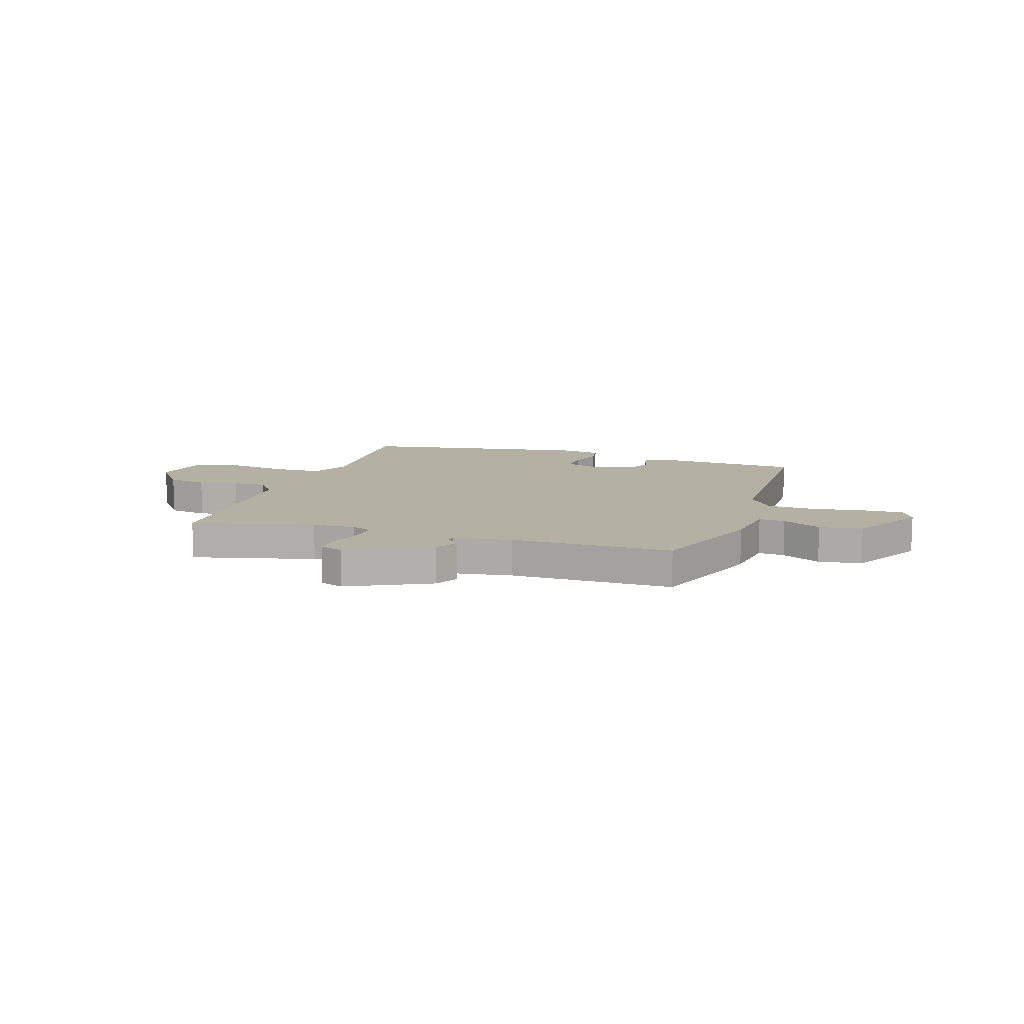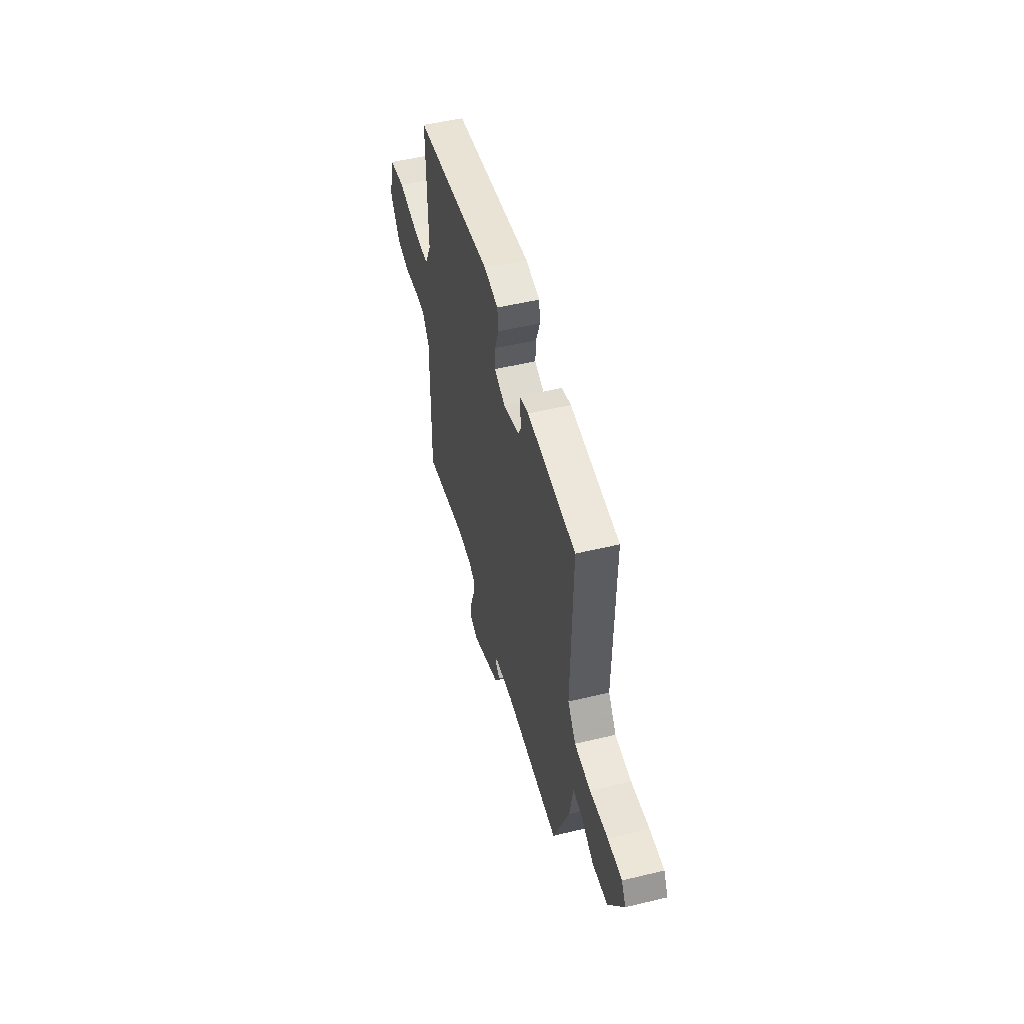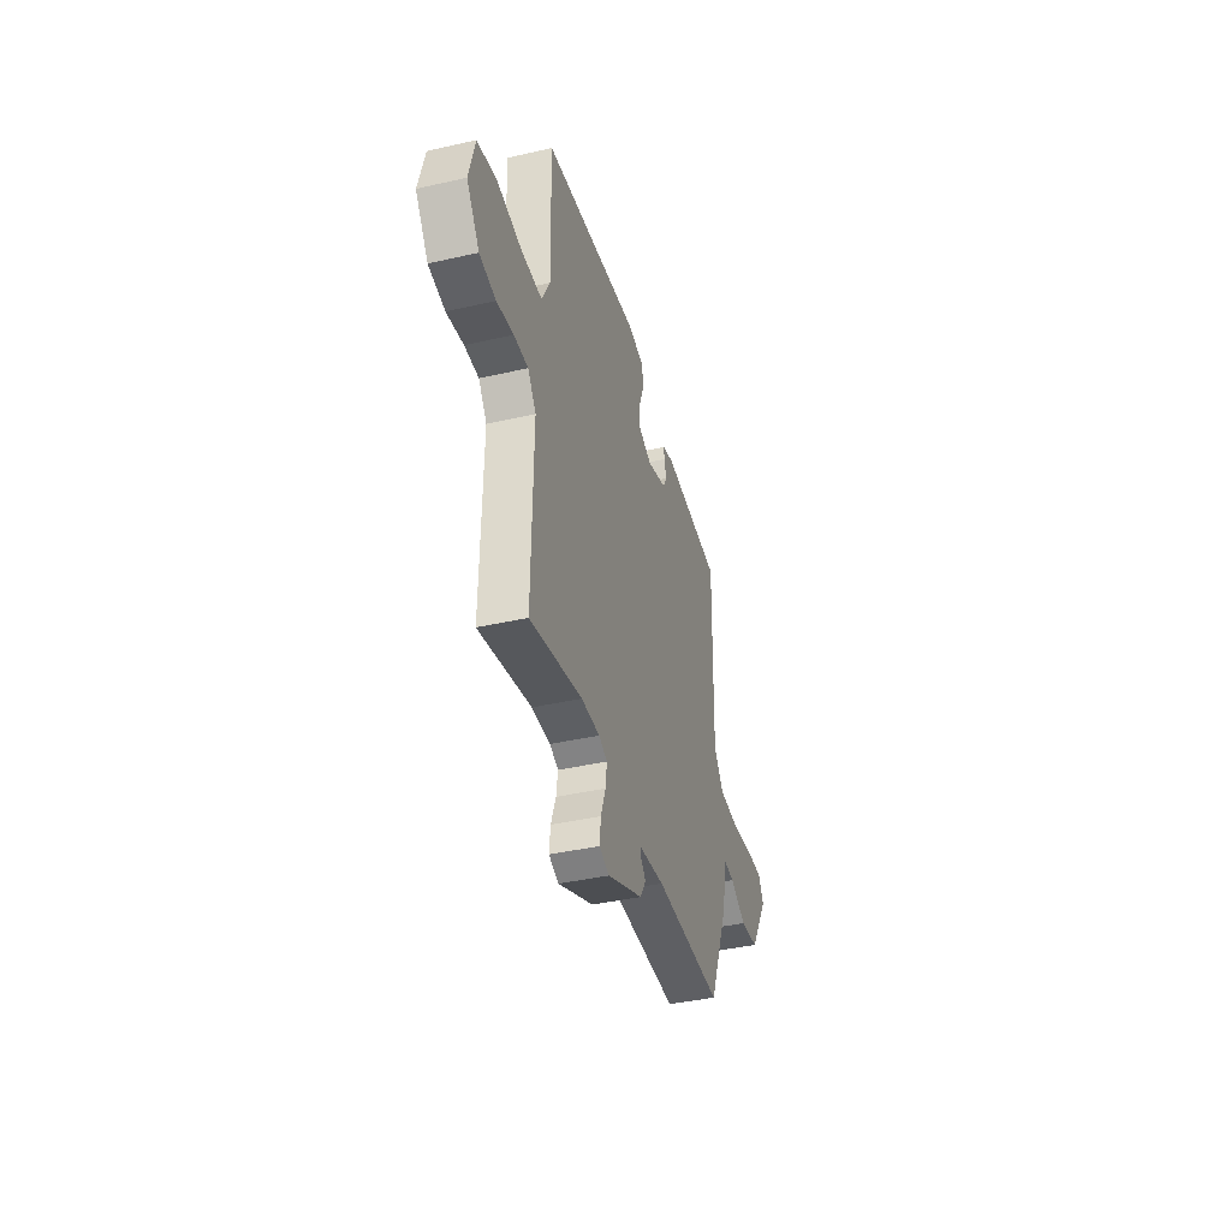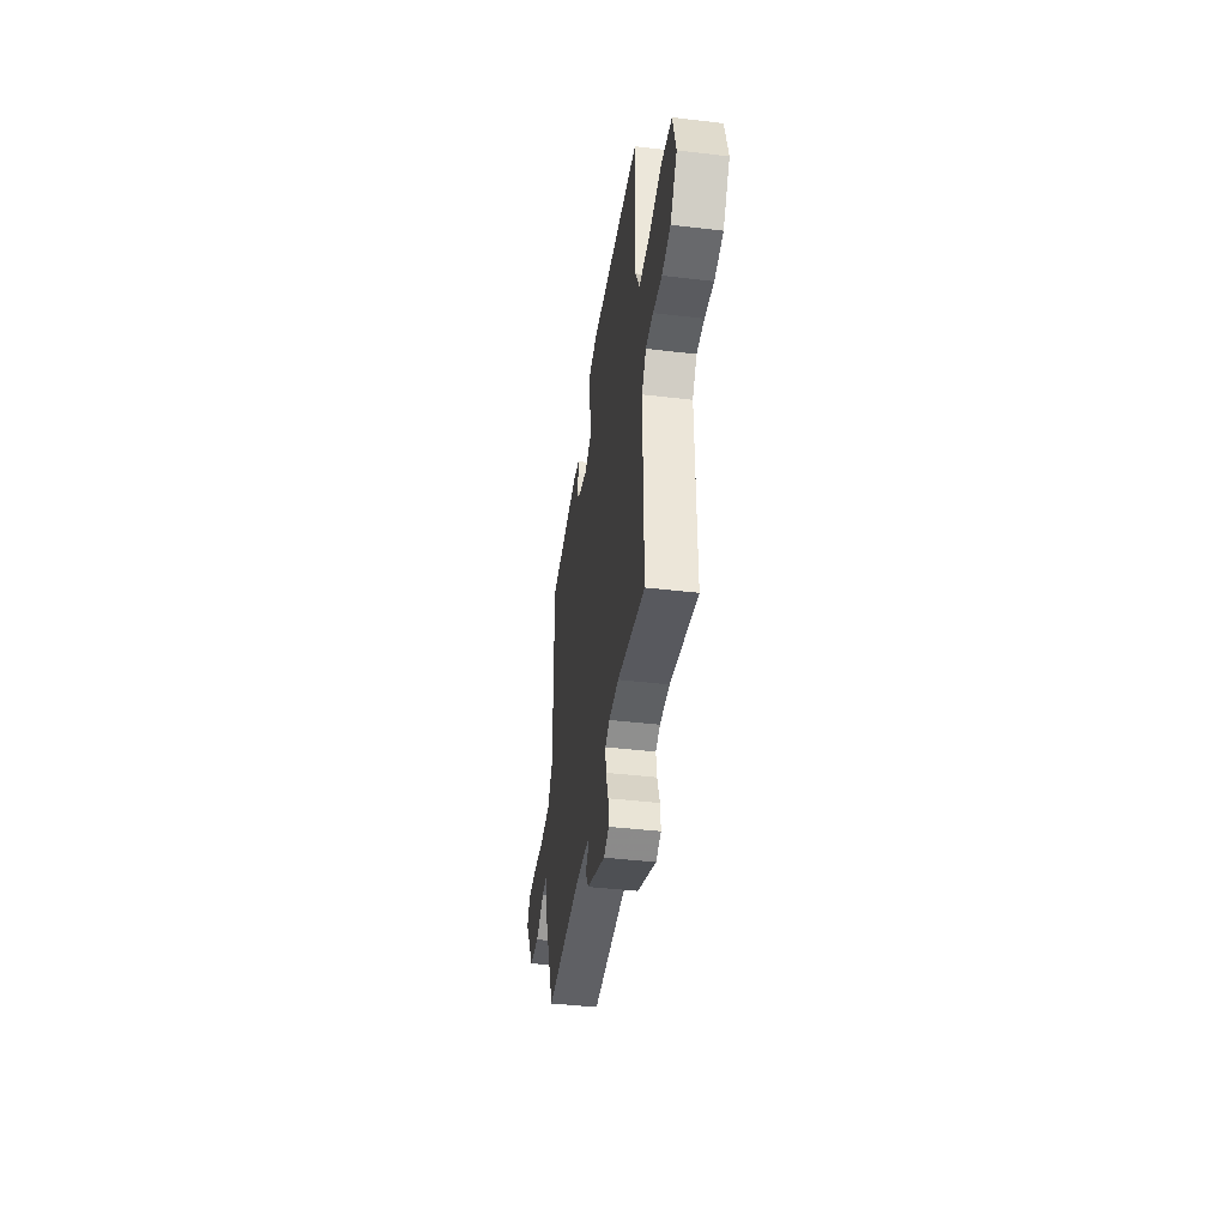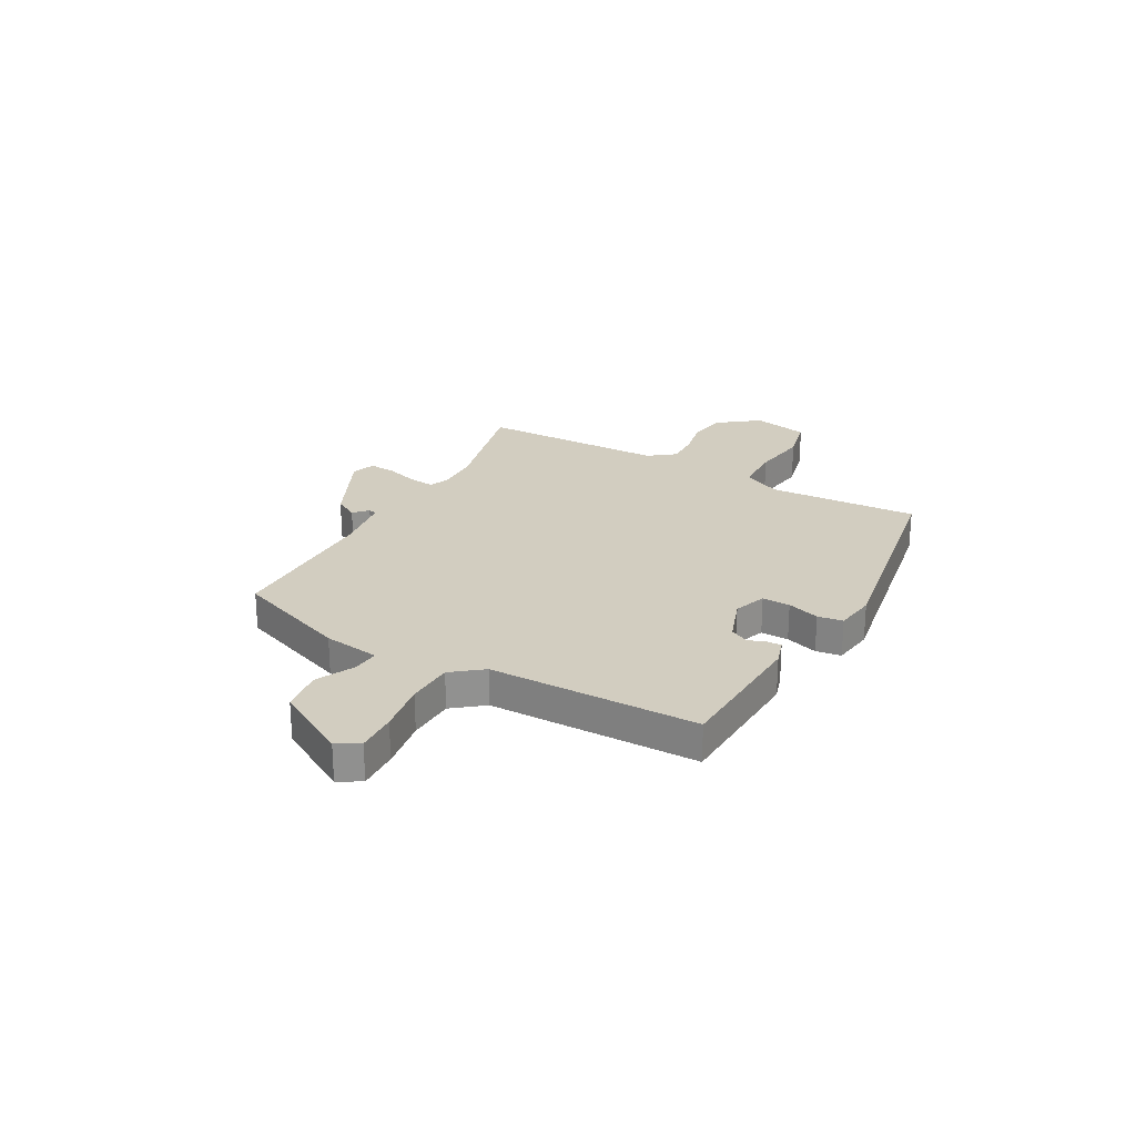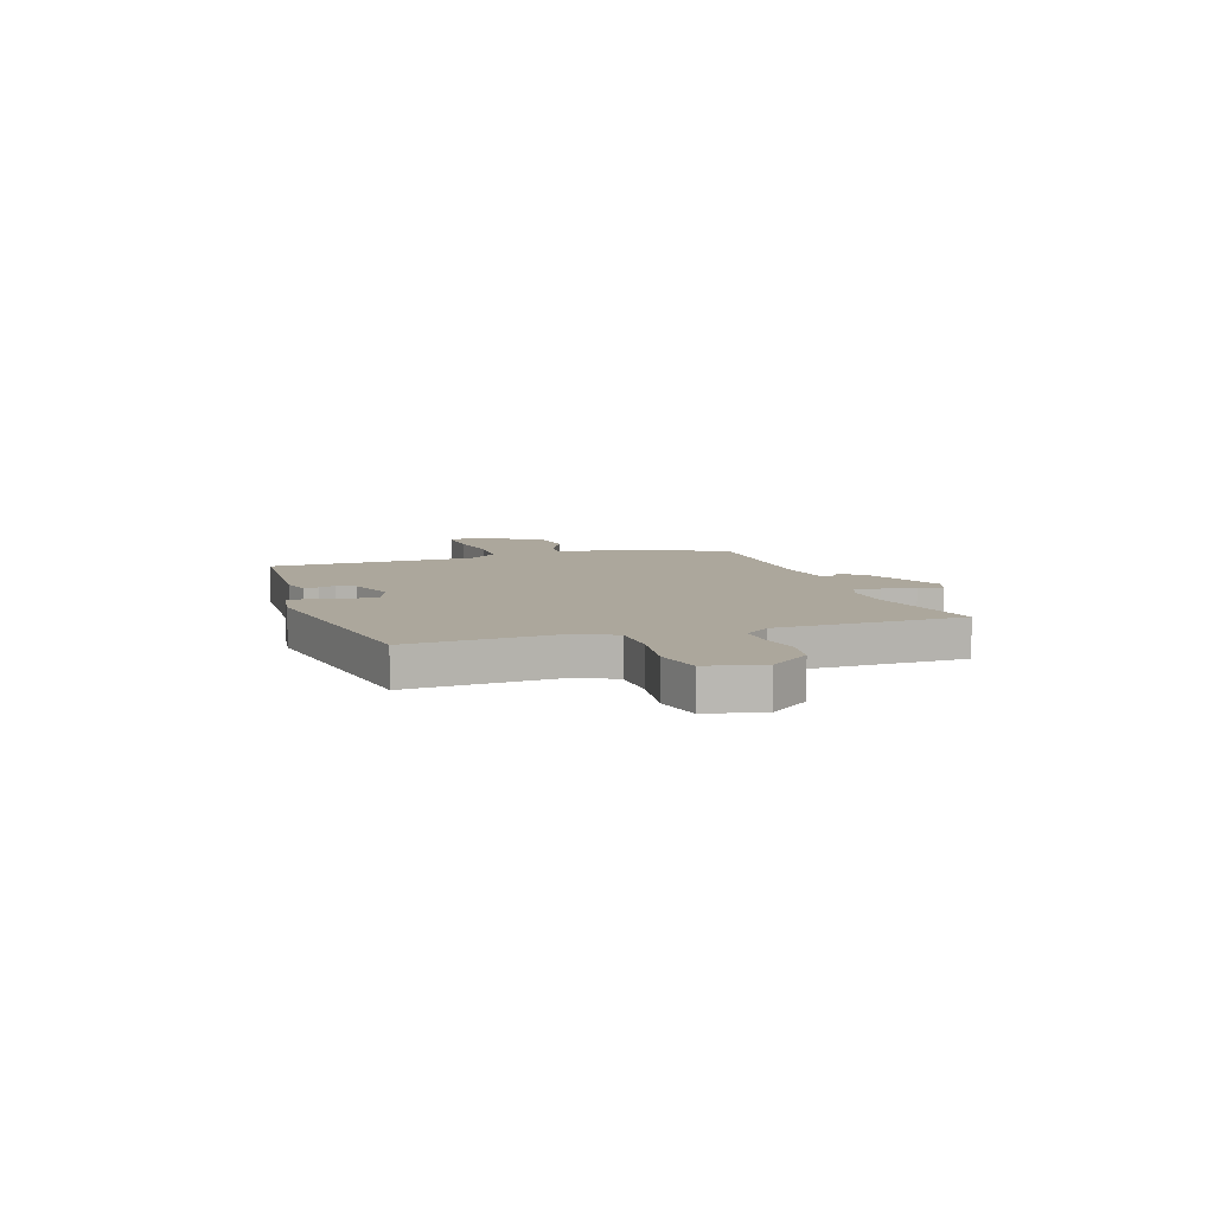
<metadata>
{"format":"obj","ext":"obj","renderer":"f3d","projection":"perspective","resolution":1024,"background":"white","views":[{"elev":11.6,"azim":-163.5,"up":"+Y"},{"elev":50.8,"azim":-104.7,"up":"+Z"},{"elev":-40.5,"azim":105.6,"up":"+Z"},{"elev":-42.9,"azim":82.0,"up":"+Z"},{"elev":24.5,"azim":-62.3,"up":"+Y"},{"elev":8.4,"azim":70.3,"up":"+Y"}]}
</metadata>
<code>
v 0.493 0.07 0.466
v 0.486 0.07 0.172
v 0.524 0.07 0.098
v 0.619 0.07 0.097
v 0.731 0.07 0.115
v 0.822 0.07 0.096
v 0.85 0.07 -0.013
v 0.791 0.07 -0.094
v 0.716 0.07 -0.107
v 0.639 0.07 -0.093
v 0.574 0.07 -0.092
v 0.536 0.07 -0.143
v 0.541 0.07 -0.509
v 0.302 0.07 -0.455
v 0.217 0.07 -0.454
v 0.178 0.07 -0.47
v 0.185 0.07 -0.521
v 0.207 0.07 -0.583
v 0.212 0.07 -0.635
v 0.167 0.07 -0.652
v 0.004 0.07 -0.579
v -0.023 0.07 -0.534
v 0.003 0.07 -0.508
v 0 0.07 -0.492
v -0.115 0.07 -0.477
v -0.428 0.07 -0.481
v -0.519 0.07 -0.259
v -0.538 0.07 -0.15
v -0.589 0.07 -0.155
v -0.663 0.07 -0.193
v -0.747 0.07 -0.183
v -0.832 0.07 -0.043
v -0.808 0.07 0.001
v -0.728 0.07 -0.001
v -0.627 0.07 -0.015
v -0.536 0.07 -0.01
v -0.491 0.07 0.05
v -0.499 0.07 0.455
v -0.224 0.07 0.473
v -0.172 0.07 0.458
v -0.173 0.07 0.43
v -0.184 0.07 0.396
v -0.165 0.07 0.361
v -0.074 0.07 0.331
v -0.012 0.07 0.355
v -0.015 0.07 0.409
v -0.037 0.07 0.471
v -0.031 0.07 0.52
v 0.049 0.07 0.533
v 0.493 0 0.466
v 0.486 0 0.172
v 0.524 0 0.098
v 0.619 0 0.097
v 0.731 0 0.115
v 0.822 0 0.096
v 0.85 0 -0.013
v 0.791 0 -0.094
v 0.716 0 -0.107
v 0.639 0 -0.093
v 0.574 0 -0.092
v 0.536 0 -0.143
v 0.541 0 -0.509
v 0.302 0 -0.455
v 0.217 0 -0.454
v 0.178 0 -0.47
v 0.185 0 -0.521
v 0.207 0 -0.583
v 0.212 0 -0.635
v 0.167 0 -0.652
v 0.004 0 -0.579
v -0.023 0 -0.534
v 0.003 0 -0.508
v 0 0 -0.492
v -0.115 0 -0.477
v -0.428 0 -0.481
v -0.519 0 -0.259
v -0.538 0 -0.15
v -0.589 0 -0.155
v -0.663 0 -0.193
v -0.747 0 -0.183
v -0.832 0 -0.043
v -0.808 0 0.001
v -0.728 0 -0.001
v -0.627 0 -0.015
v -0.536 0 -0.01
v -0.491 0 0.05
v -0.499 0 0.455
v -0.224 0 0.473
v -0.172 0 0.458
v -0.173 0 0.43
v -0.184 0 0.396
v -0.165 0 0.361
v -0.074 0 0.331
v -0.012 0 0.355
v -0.015 0 0.409
v -0.037 0 0.471
v -0.031 0 0.52
v 0.049 0 0.533
f 49 1 2
f 48 49 2
f 47 48 2
f 46 47 2
f 45 46 2 3
f 44 45 3
f 43 44 3
f 40 41 42
f 39 40 42
f 38 39 42
f 37 38 42
f 36 37 42 43
f 33 34 35
f 32 33 35
f 31 32 35
f 30 31 35
f 29 30 35
f 28 29 35 36
f 36 43 3
f 28 36 3
f 27 28 3
f 26 27 3
f 25 26 3
f 21 22 23
f 20 21 23
f 19 20 23
f 18 19 23
f 17 18 23
f 16 17 23 24
f 25 3 4
f 24 25 4
f 16 24 4
f 15 16 4
f 12 13 14
f 14 15 4
f 12 14 4
f 11 12 4
f 8 9 10
f 8 10 11
f 7 8 11
f 6 7 11
f 5 6 11
f 4 5 11
f 51 50 98
f 51 98 97
f 51 97 96
f 51 96 95
f 52 51 95 94
f 52 94 93
f 52 93 92
f 91 90 89
f 91 89 88
f 91 88 87
f 91 87 86
f 92 91 86 85
f 84 83 82
f 84 82 81
f 84 81 80
f 84 80 79
f 84 79 78
f 85 84 78 77
f 52 92 85
f 52 85 77
f 52 77 76
f 52 76 75
f 52 75 74
f 72 71 70
f 72 70 69
f 72 69 68
f 72 68 67
f 72 67 66
f 73 72 66 65
f 53 52 74
f 53 74 73
f 53 73 65
f 53 65 64
f 63 62 61
f 53 64 63
f 53 63 61
f 53 61 60
f 59 58 57
f 60 59 57
f 60 57 56
f 60 56 55
f 60 55 54
f 60 54 53
f 1 50 51 2
f 2 51 52 3
f 3 52 53 4
f 4 53 54 5
f 5 54 55 6
f 6 55 56 7
f 7 56 57 8
f 8 57 58 9
f 9 58 59 10
f 10 59 60 11
f 11 60 61 12
f 12 61 62 13
f 13 62 63 14
f 14 63 64 15
f 15 64 65 16
f 16 65 66 17
f 17 66 67 18
f 18 67 68 19
f 19 68 69 20
f 20 69 70 21
f 21 70 71 22
f 22 71 72 23
f 23 72 73 24
f 24 73 74 25
f 25 74 75 26
f 26 75 76 27
f 27 76 77 28
f 28 77 78 29
f 29 78 79 30
f 30 79 80 31
f 31 80 81 32
f 32 81 82 33
f 33 82 83 34
f 34 83 84 35
f 35 84 85 36
f 36 85 86 37
f 37 86 87 38
f 38 87 88 39
f 39 88 89 40
f 40 89 90 41
f 41 90 91 42
f 42 91 92 43
f 43 92 93 44
f 44 93 94 45
f 45 94 95 46
f 46 95 96 47
f 47 96 97 48
f 48 97 98 49
f 49 98 50 1

</code>
